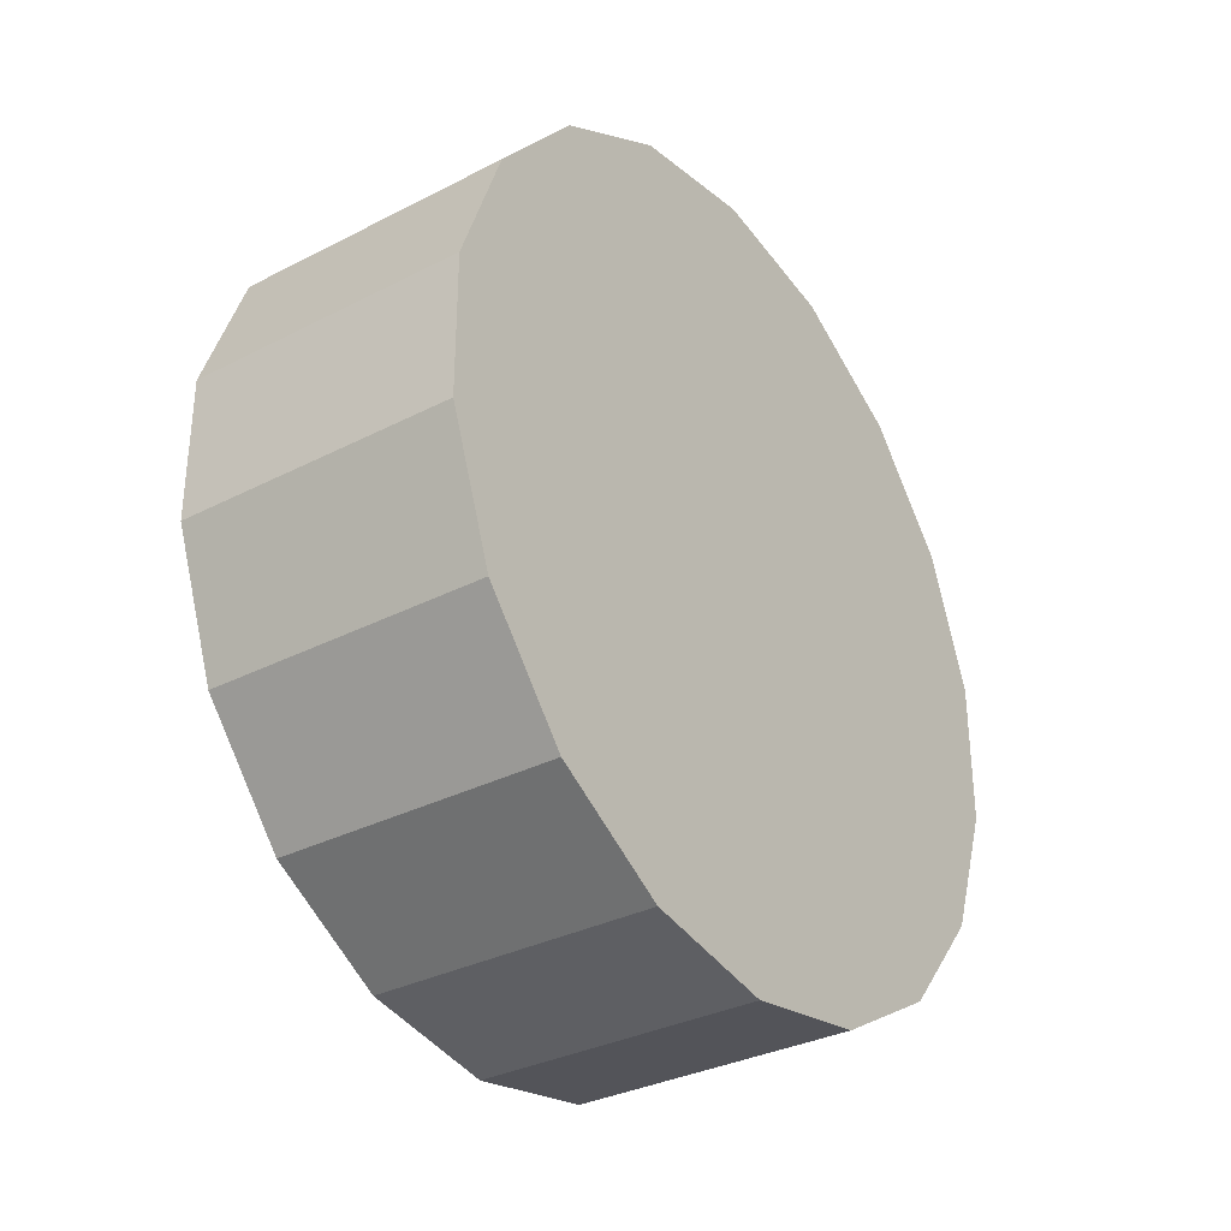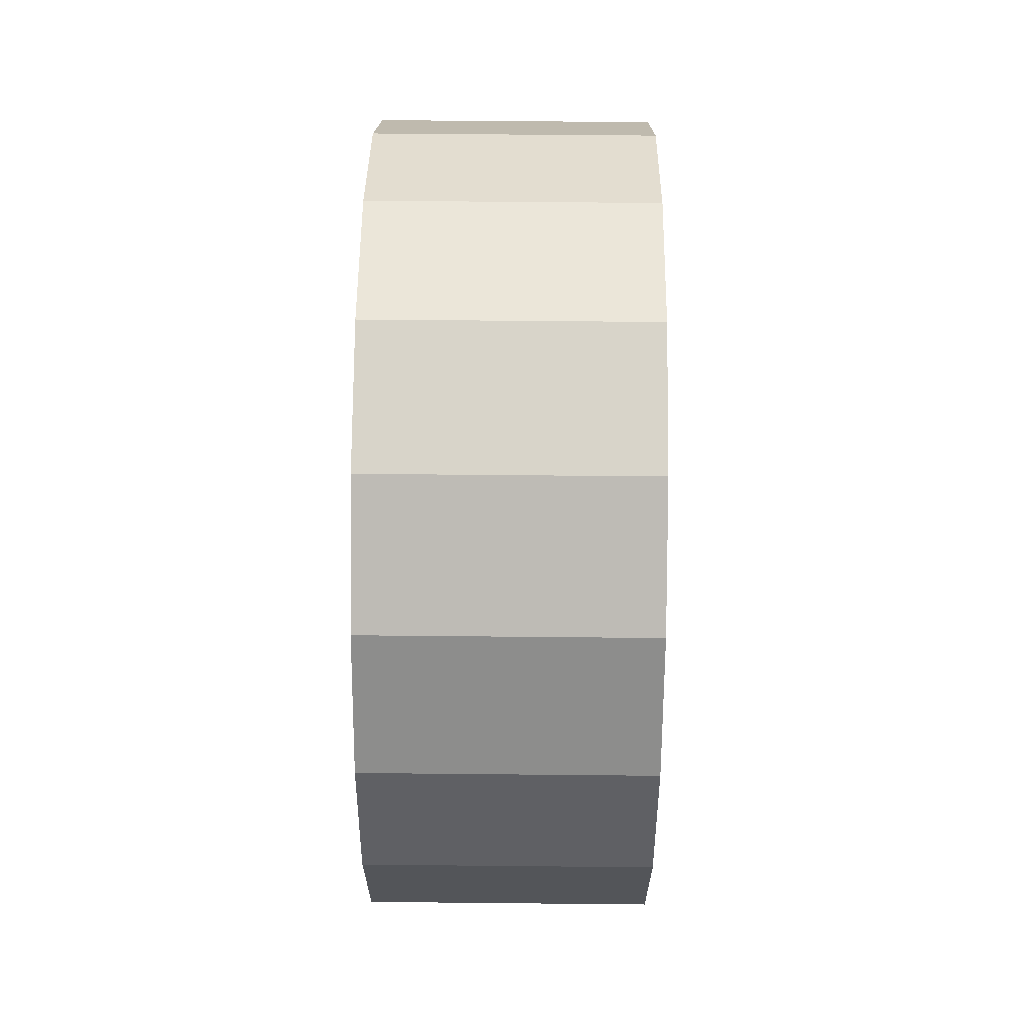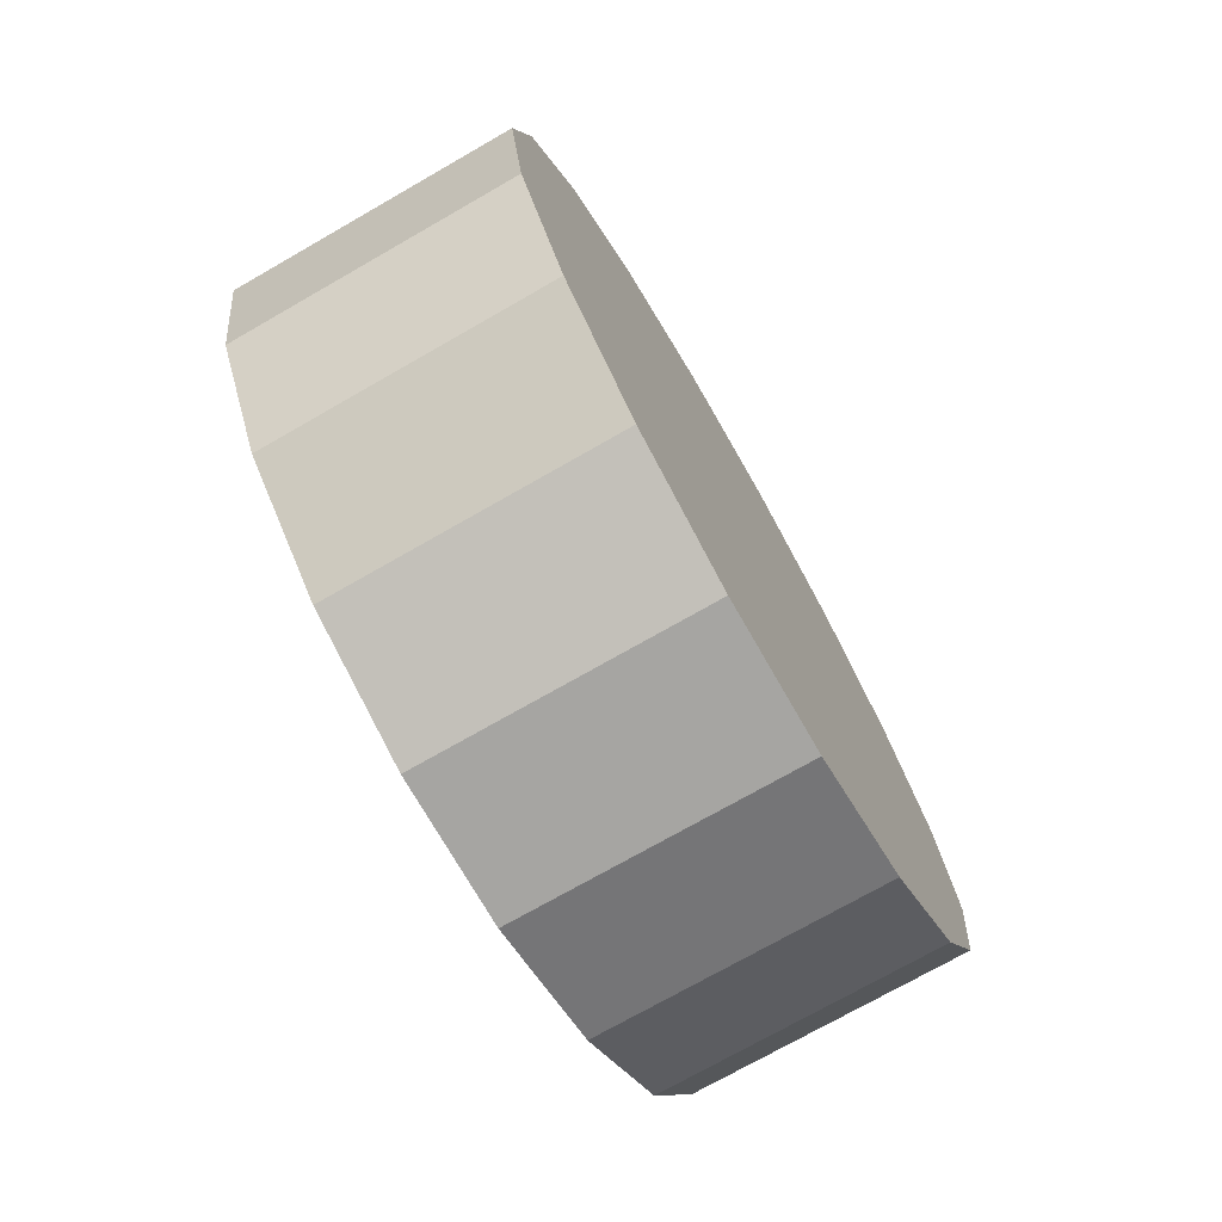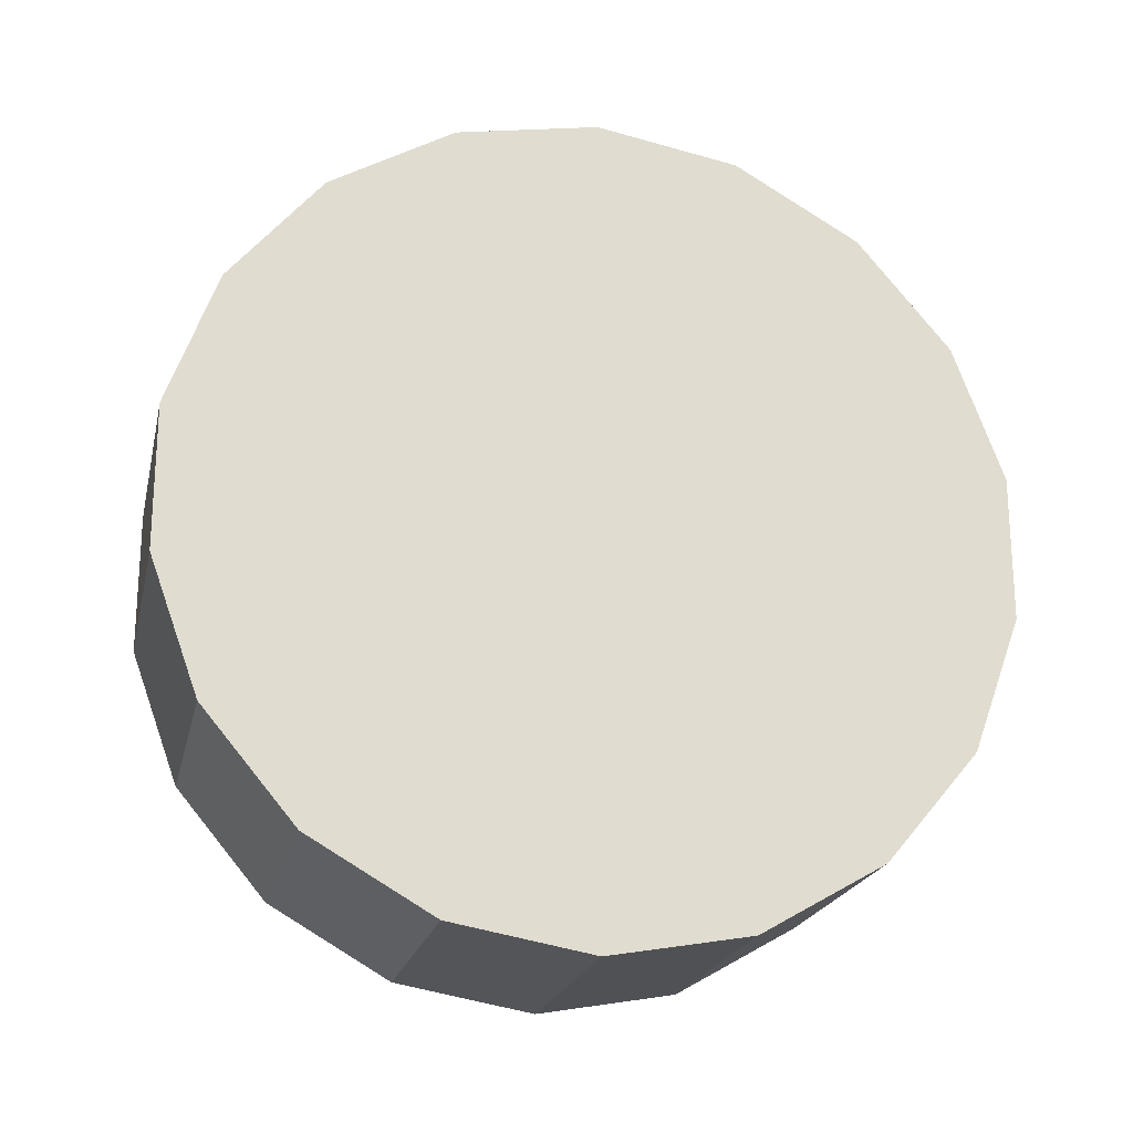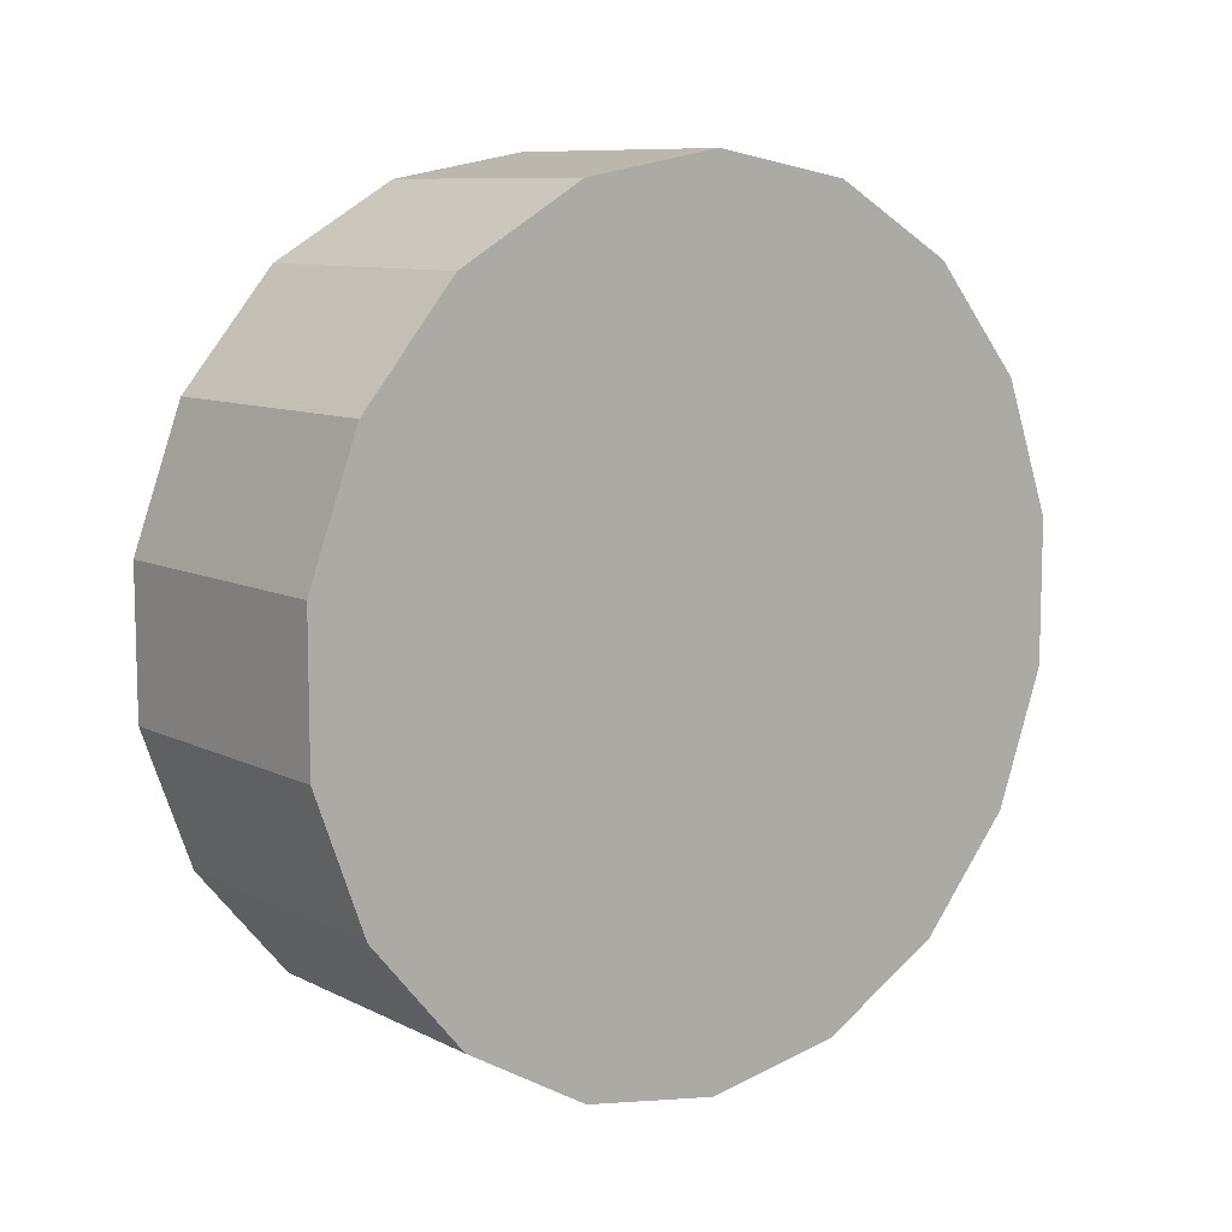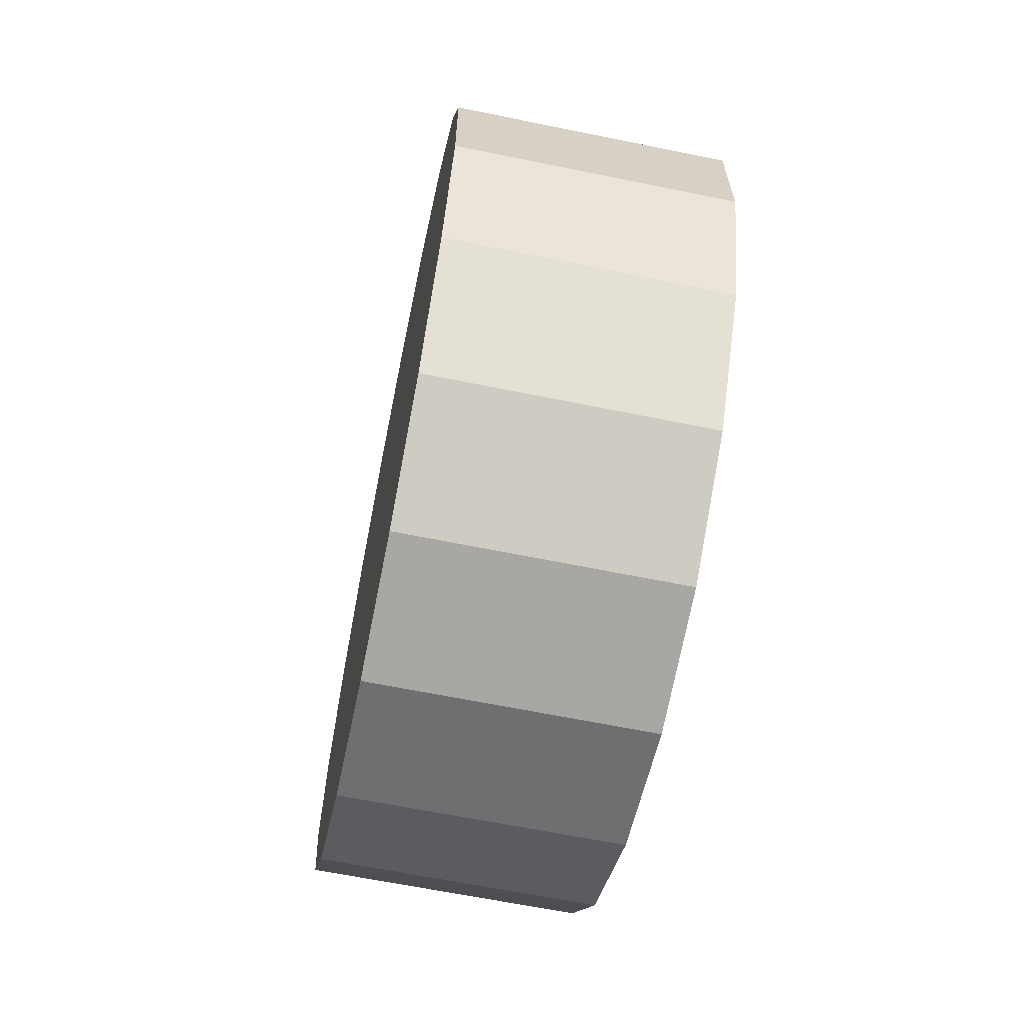
<metadata>
{"format":"obj","ext":"obj","renderer":"f3d","projection":"perspective","resolution":1024,"background":"white","views":[{"elev":-32.9,"azim":35.4,"up":"+Y"},{"elev":55.5,"azim":0.6,"up":"+Z"},{"elev":-73.6,"azim":29.8,"up":"+Z"},{"elev":-21.1,"azim":77.4,"up":"+Y"},{"elev":9.4,"azim":-128.1,"up":"+Y"},{"elev":-64.5,"azim":168.4,"up":"+Y"}]}
</metadata>
<code>
o objcadWhe1
v 0.4687 0.8227 0.2915
v 0.6728 0.8409 0.1882
v 0.6728 0.8227 0.2915
v 0.4687 0.8409 0.1882
v 0.6728 0.8933 0.09743
v 0.4687 0.8933 0.09743
v 0.6728 0.9736 0.03004
v 0.4687 0.9736 0.03004
v 0.6728 1.072 -0.005824
v 0.4687 1.072 -0.005824
v 0.6728 1.177 -0.005824
v 0.4687 1.177 -0.005824
v 0.6728 1.275 0.03004
v 0.4687 1.275 0.03004
v 0.6728 1.356 0.09743
v 0.4687 1.356 0.09743
v 0.6728 1.408 0.1882
v 0.4687 1.408 0.1882
v 0.6728 1.426 0.2915
v 0.4687 1.426 0.2915
v 0.6728 1.408 0.3947
v 0.4687 1.408 0.3947
v 0.6728 1.356 0.4855
v 0.4687 1.356 0.4855
v 0.6728 1.275 0.5529
v 0.4687 1.275 0.5529
v 0.6728 1.177 0.5888
v 0.4687 1.177 0.5888
v 0.6728 1.072 0.5888
v 0.4687 1.072 0.5888
v 0.6728 0.9736 0.5529
v 0.4687 0.9736 0.5529
v 0.6728 0.8933 0.4855
v 0.4687 0.8933 0.4855
v 0.6728 0.8409 0.3947
v 0.4687 0.8409 0.3947
f 1 2 3
f 1 4 2
f 4 5 2
f 4 6 5
f 6 7 5
f 6 8 7
f 8 9 7
f 8 10 9
f 10 11 9
f 10 12 11
f 12 13 11
f 12 14 13
f 14 15 13
f 14 16 15
f 16 17 15
f 16 18 17
f 18 19 17
f 18 20 19
f 20 21 19
f 20 22 21
f 22 23 21
f 22 24 23
f 24 25 23
f 24 26 25
f 26 27 25
f 26 28 27
f 28 29 27
f 28 30 29
f 30 31 29
f 30 32 31
f 32 33 31
f 32 34 33
f 34 35 33
f 34 36 35
f 36 3 35
f 36 1 3
f 22 1 36
f 1 22 20
f 19 35 3
f 19 21 35
f 12 8 14
f 12 10 8
f 9 13 7
f 9 11 13
f 14 6 16
f 14 8 6
f 7 15 5
f 7 13 15
f 16 4 18
f 16 6 4
f 5 17 2
f 5 15 17
f 18 1 20
f 1 18 4
f 2 19 3
f 2 17 19
f 34 22 36
f 34 24 22
f 23 35 21
f 23 33 35
f 32 24 34
f 32 26 24
f 25 33 23
f 25 31 33
f 30 26 32
f 30 28 26
f 27 31 25
f 27 29 31

</code>
